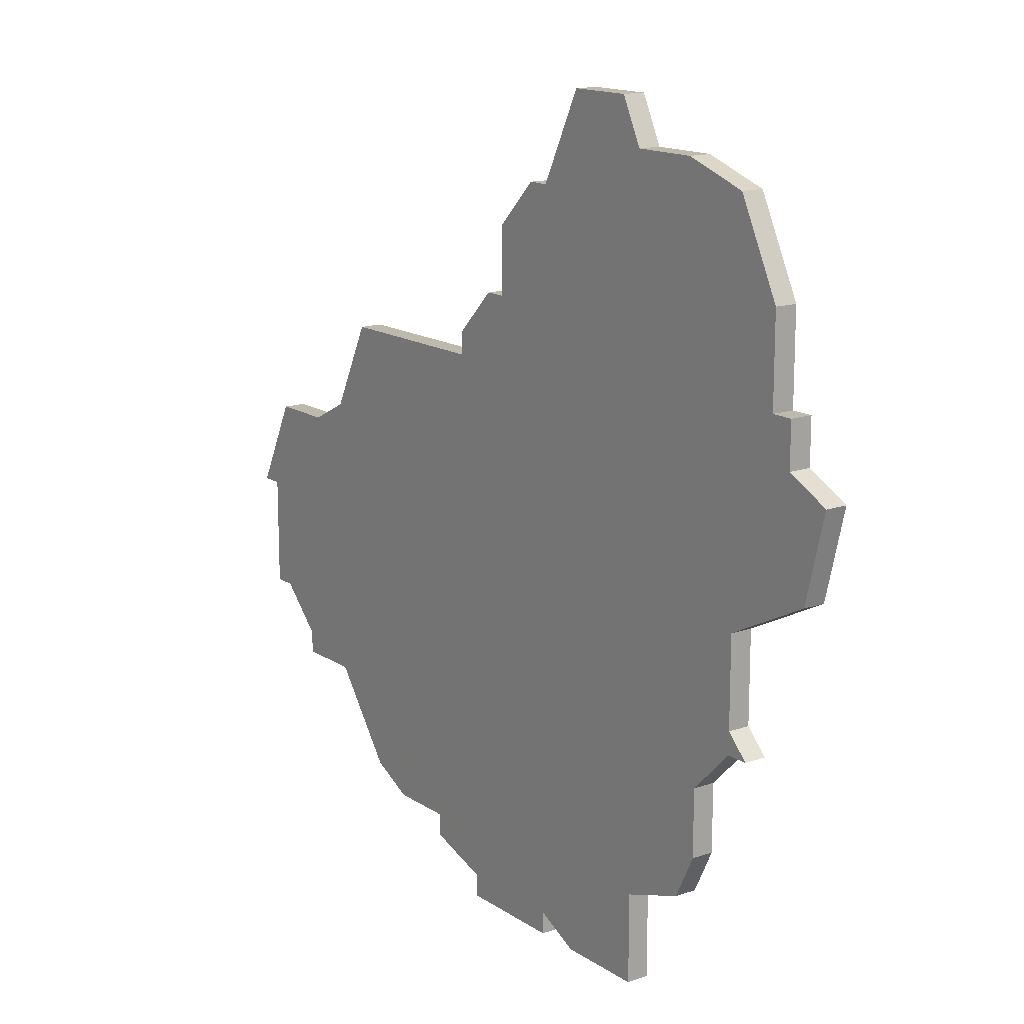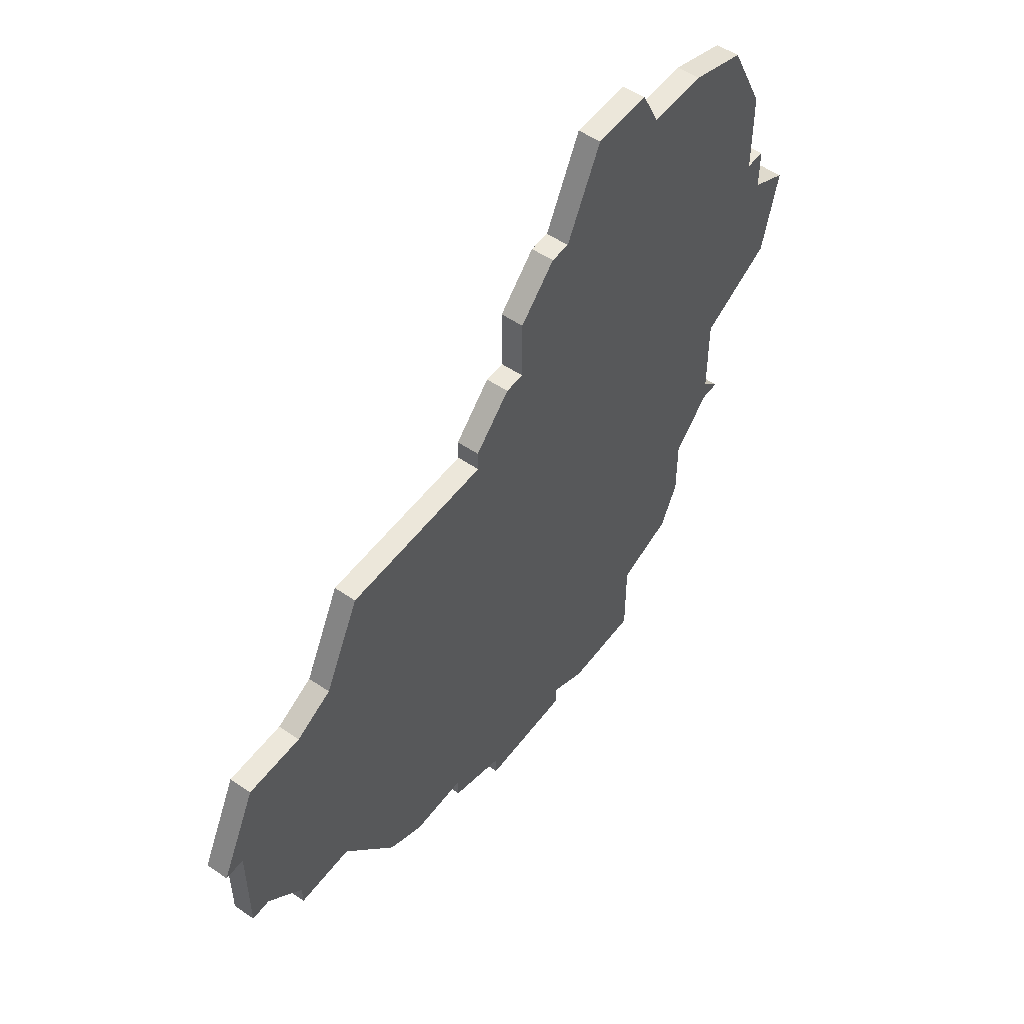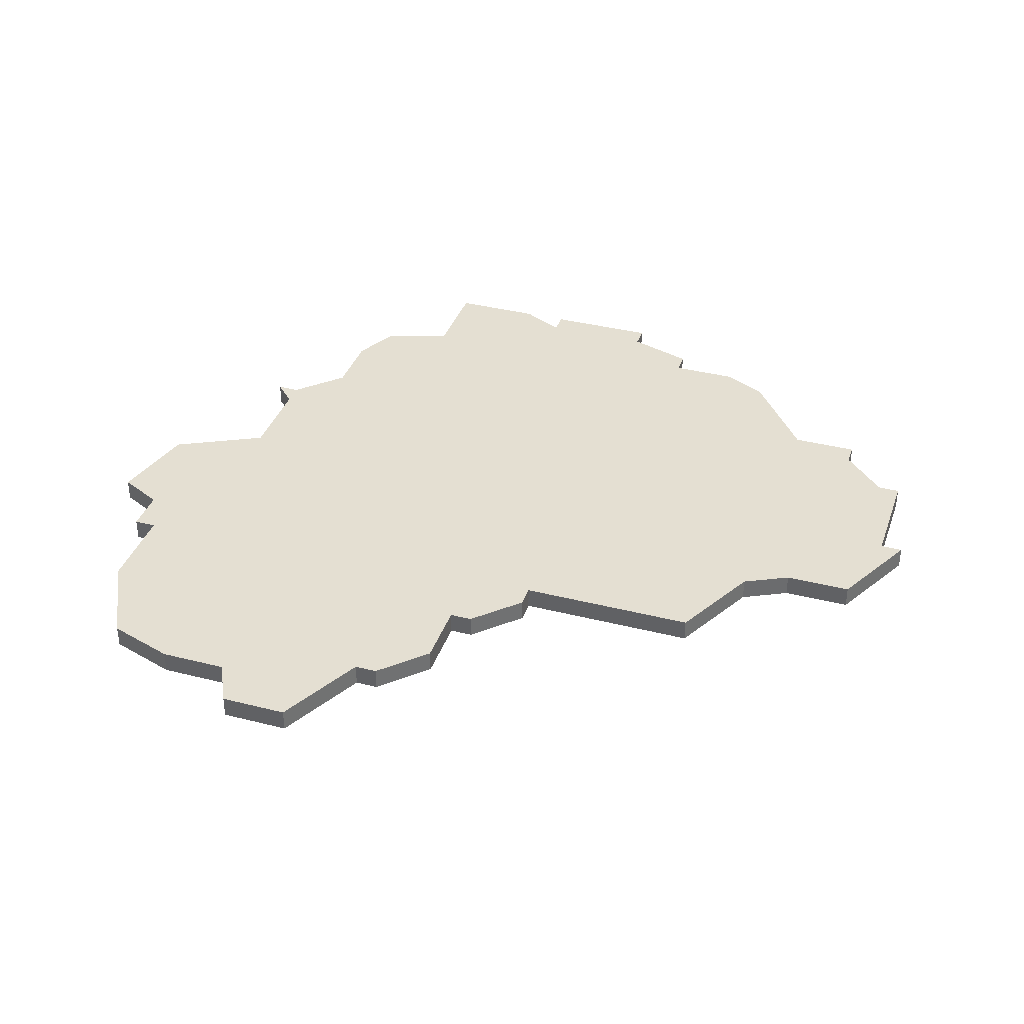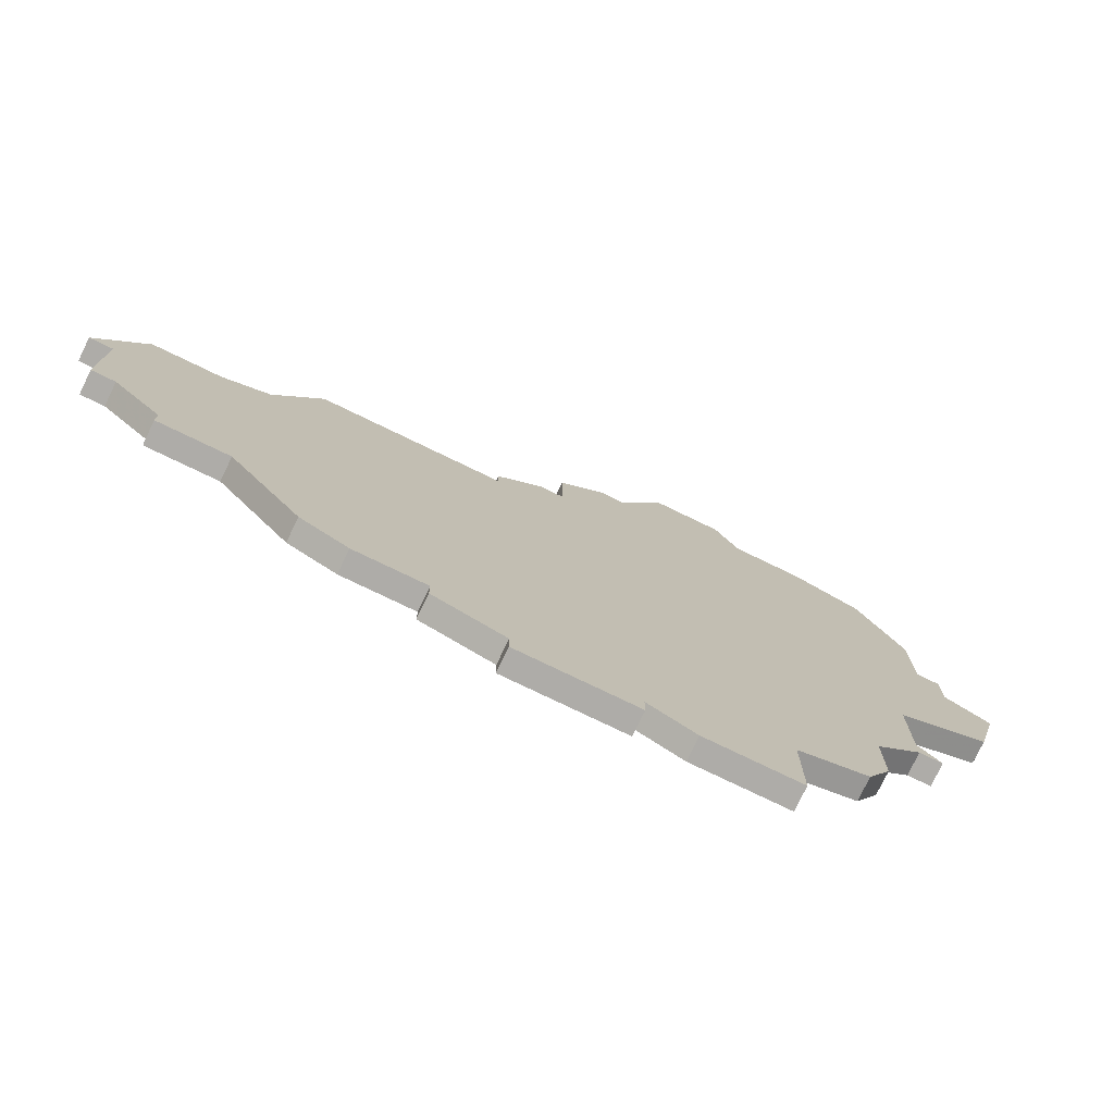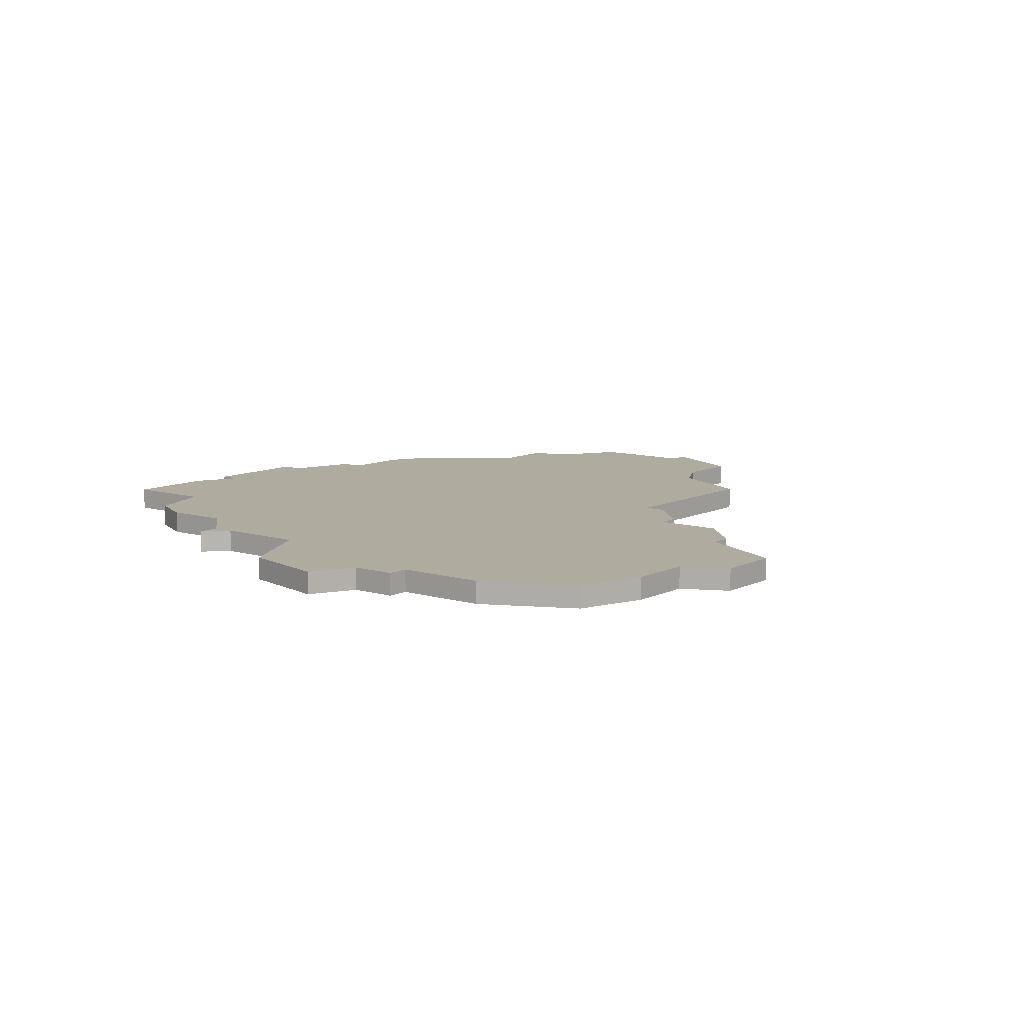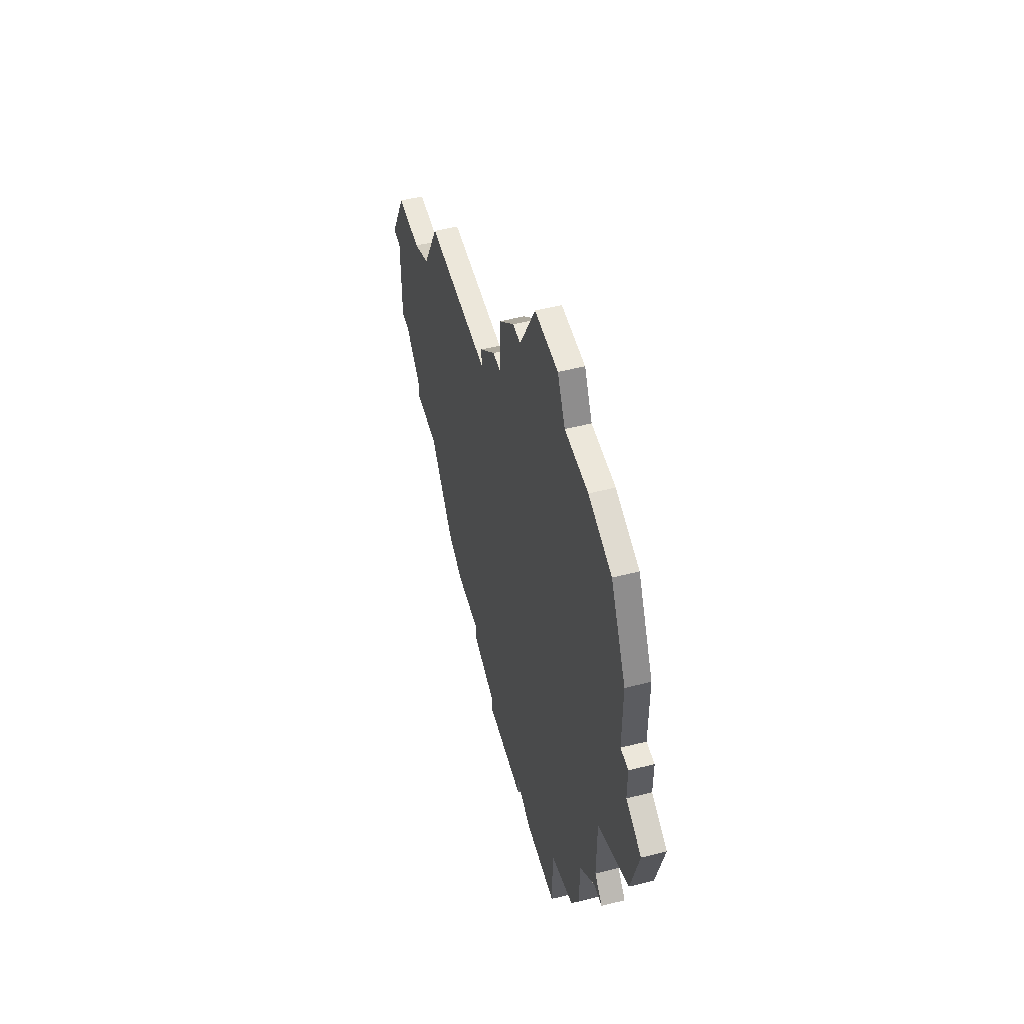
<metadata>
{"format":"obj","ext":"obj","renderer":"f3d","projection":"perspective","resolution":1024,"background":"white","views":[{"elev":15.0,"azim":53.9,"up":"+Y"},{"elev":53.1,"azim":-53.8,"up":"+Y"},{"elev":36.9,"azim":-161.8,"up":"+Z"},{"elev":-76.8,"azim":-25.8,"up":"+Y"},{"elev":9.6,"azim":128.3,"up":"+Z"},{"elev":52.8,"azim":74.8,"up":"+Y"}]}
</metadata>
<code>
v 3674 -1030 0
v 3672 -1034 0
v 3673 -1034 0
v 3673 -1039 0
v 3674 -1039 0
v 3676 -1041 0
v 3676 -1042 0
v 3679 -1042 0
v 3682 -1046 0
v 3684 -1047 0
v 3687 -1047 0
v 3687 -1048 0
v 3690 -1049 0
v 3690 -1050 0
v 3695 -1050 0
v 3695 -1049 0
v 3697 -1050 0
v 3701 -1050 0
v 3701 -1046 0
v 3704 -1045 0
v 3705 -1043 0
v 3705 -1040 0
v 3707 -1038 0
v 3708 -1038 0
v 3707 -1037 0
v 3707 -1033 0
v 3711 -1031 0
v 3712 -1027 0
v 3710 -1026 0
v 3710 -1024 0
v 3709 -1024 0
v 3709 -1020 0
v 3707 -1016 0
v 3704 -1015 0
v 3701 -1015 0
v 3700 -1013 0
v 3697 -1013 0
v 3695 -1017 0
v 3694 -1017 0
v 3692 -1019 0
v 3692 -1022 0
v 3691 -1022 0
v 3689 -1024 0
v 3689 -1025 0
v 3681 -1025 0
v 3679 -1029 0
v 3677 -1030 0
v 3674 -1030 1
v 3672 -1034 1
v 3673 -1034 1
v 3673 -1039 1
v 3674 -1039 1
v 3676 -1041 1
v 3676 -1042 1
v 3679 -1042 1
v 3682 -1046 1
v 3684 -1047 1
v 3687 -1047 1
v 3687 -1048 1
v 3690 -1049 1
v 3690 -1050 1
v 3695 -1050 1
v 3695 -1049 1
v 3697 -1050 1
v 3701 -1050 1
v 3701 -1046 1
v 3704 -1045 1
v 3705 -1043 1
v 3705 -1040 1
v 3707 -1038 1
v 3708 -1038 1
v 3707 -1037 1
v 3707 -1033 1
v 3711 -1031 1
v 3712 -1027 1
v 3710 -1026 1
v 3710 -1024 1
v 3709 -1024 1
v 3709 -1020 1
v 3707 -1016 1
v 3704 -1015 1
v 3701 -1015 1
v 3700 -1013 1
v 3697 -1013 1
v 3695 -1017 1
v 3694 -1017 1
v 3692 -1019 1
v 3692 -1022 1
v 3691 -1022 1
v 3689 -1024 1
v 3689 -1025 1
v 3681 -1025 1
v 3679 -1029 1
v 3677 -1030 1
f 2 1 47
f 5 4 3
f 8 7 6
f 10 9 8
f 13 12 11
f 15 14 13
f 18 17 16
f 21 20 19
f 25 24 23
f 28 27 26
f 31 30 29
f 33 32 31
f 35 34 33
f 37 36 35
f 40 39 38
f 43 42 41
f 46 45 44
f 2 47 46
f 6 5 3
f 11 10 8
f 15 13 11
f 19 18 16
f 22 21 19
f 25 23 22
f 29 28 26
f 35 33 31
f 38 37 35
f 41 40 38
f 44 43 41
f 2 46 44
f 8 6 3
f 15 11 8
f 22 19 16
f 26 25 22
f 31 29 26
f 38 35 31
f 3 2 44
f 15 8 3
f 26 22 16
f 38 31 26
f 15 3 44
f 38 26 16
f 15 44 41
f 41 38 16
f 16 15 41
f 94 48 49
f 50 51 52
f 53 54 55
f 55 56 57
f 58 59 60
f 60 61 62
f 63 64 65
f 66 67 68
f 70 71 72
f 73 74 75
f 76 77 78
f 78 79 80
f 80 81 82
f 82 83 84
f 85 86 87
f 88 89 90
f 91 92 93
f 93 94 49
f 50 52 53
f 55 57 58
f 58 60 62
f 63 65 66
f 66 68 69
f 69 70 72
f 73 75 76
f 78 80 82
f 82 84 85
f 85 87 88
f 88 90 91
f 91 93 49
f 50 53 55
f 55 58 62
f 63 66 69
f 69 72 73
f 73 76 78
f 78 82 85
f 91 49 50
f 50 55 62
f 63 69 73
f 73 78 85
f 91 50 62
f 63 73 85
f 88 91 62
f 63 85 88
f 88 62 63
f 49 48 2
f 2 48 1
f 50 49 3
f 3 49 2
f 51 50 4
f 4 50 3
f 52 51 5
f 5 51 4
f 53 52 6
f 6 52 5
f 54 53 7
f 7 53 6
f 55 54 8
f 8 54 7
f 56 55 9
f 9 55 8
f 57 56 10
f 10 56 9
f 58 57 11
f 11 57 10
f 59 58 12
f 12 58 11
f 60 59 13
f 13 59 12
f 61 60 14
f 14 60 13
f 62 61 15
f 15 61 14
f 63 62 16
f 16 62 15
f 64 63 17
f 17 63 16
f 65 64 18
f 18 64 17
f 66 65 19
f 19 65 18
f 67 66 20
f 20 66 19
f 68 67 21
f 21 67 20
f 69 68 22
f 22 68 21
f 70 69 23
f 23 69 22
f 71 70 24
f 24 70 23
f 72 71 25
f 25 71 24
f 73 72 26
f 26 72 25
f 74 73 27
f 27 73 26
f 75 74 28
f 28 74 27
f 76 75 29
f 29 75 28
f 77 76 30
f 30 76 29
f 78 77 31
f 31 77 30
f 79 78 32
f 32 78 31
f 80 79 33
f 33 79 32
f 81 80 34
f 34 80 33
f 82 81 35
f 35 81 34
f 83 82 36
f 36 82 35
f 84 83 37
f 37 83 36
f 85 84 38
f 38 84 37
f 86 85 39
f 39 85 38
f 87 86 40
f 40 86 39
f 88 87 41
f 41 87 40
f 89 88 42
f 42 88 41
f 90 89 43
f 43 89 42
f 91 90 44
f 44 90 43
f 92 91 45
f 45 91 44
f 93 92 46
f 46 92 45
f 48 94 1
f 1 94 47
f 94 93 47
f 47 93 46

</code>
